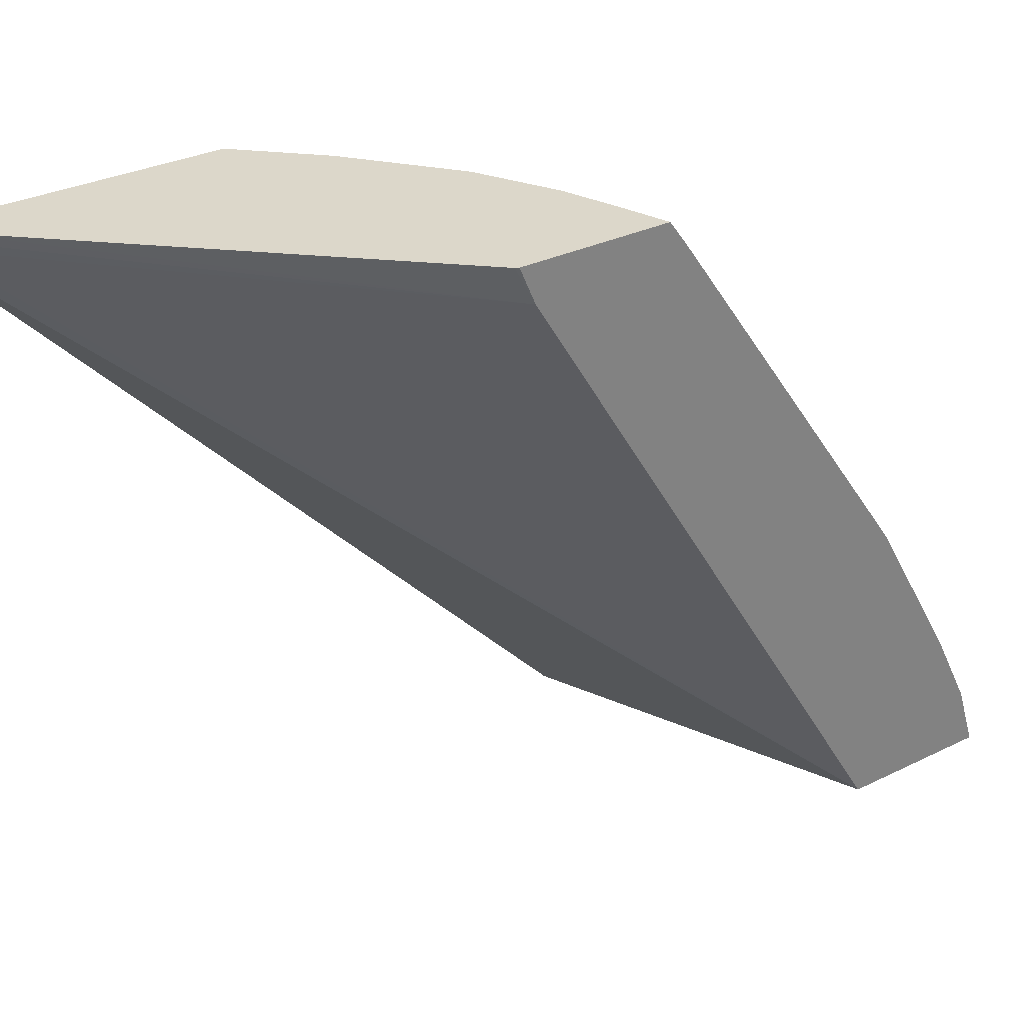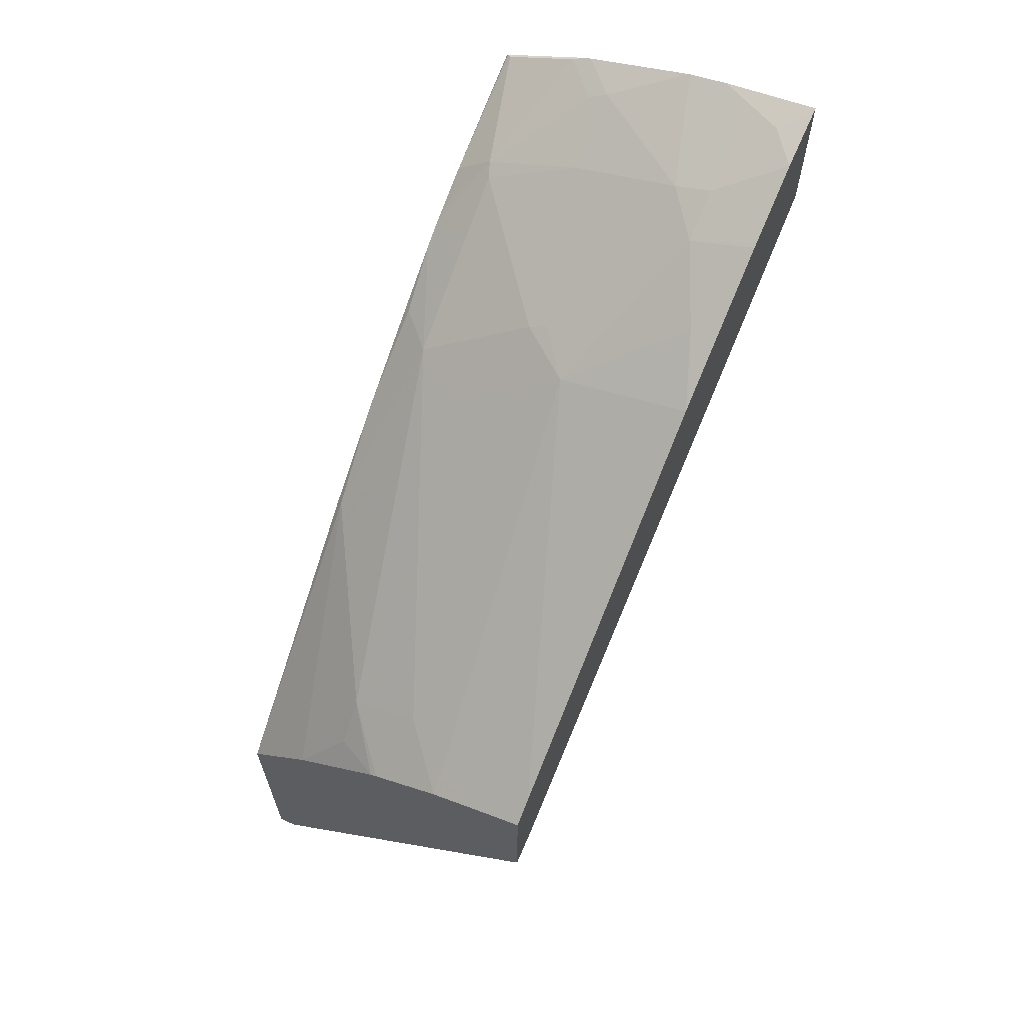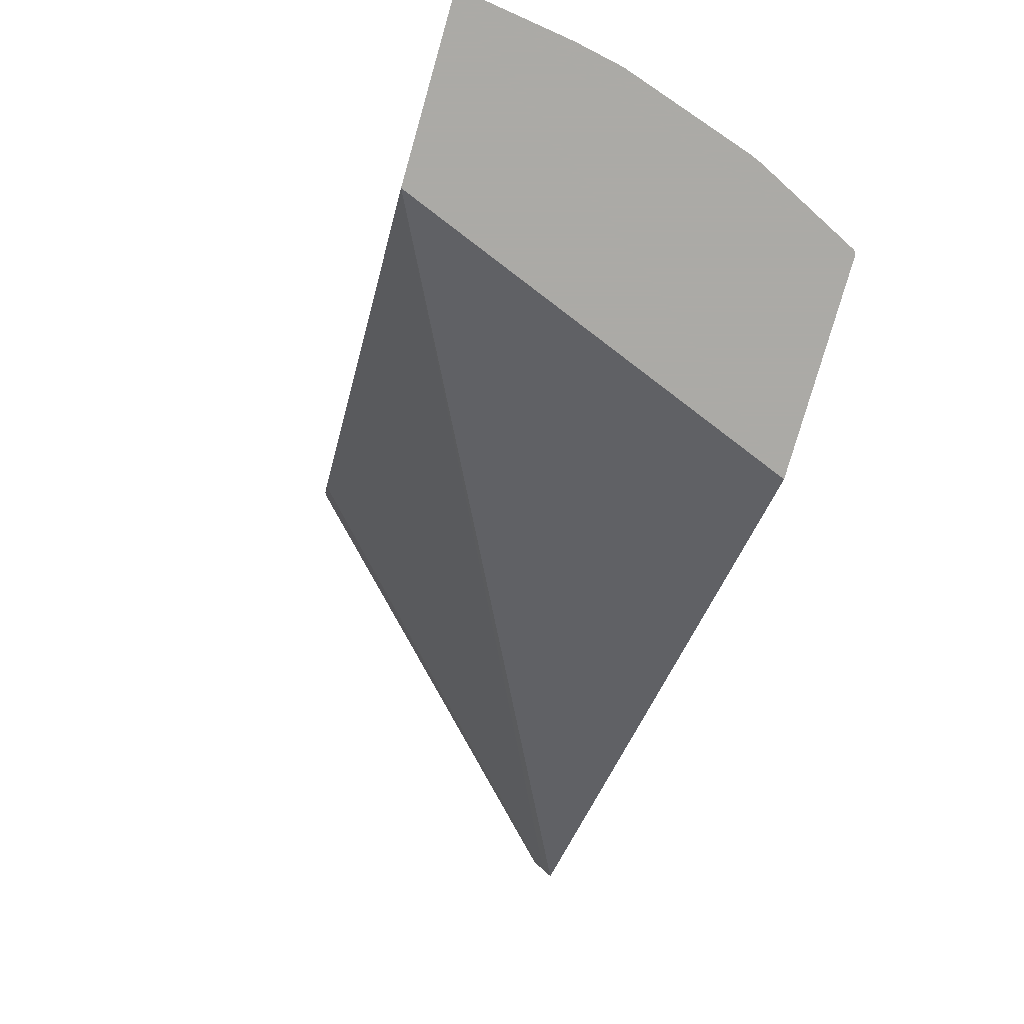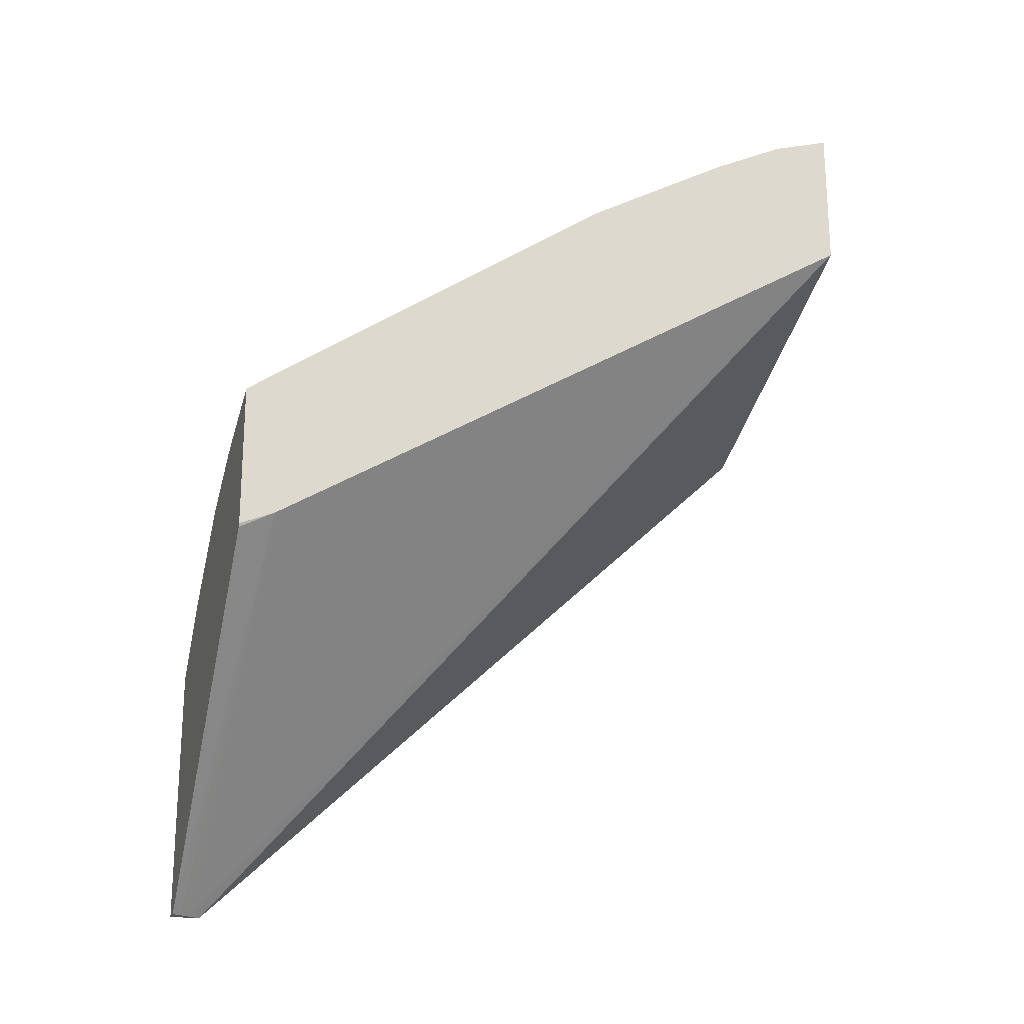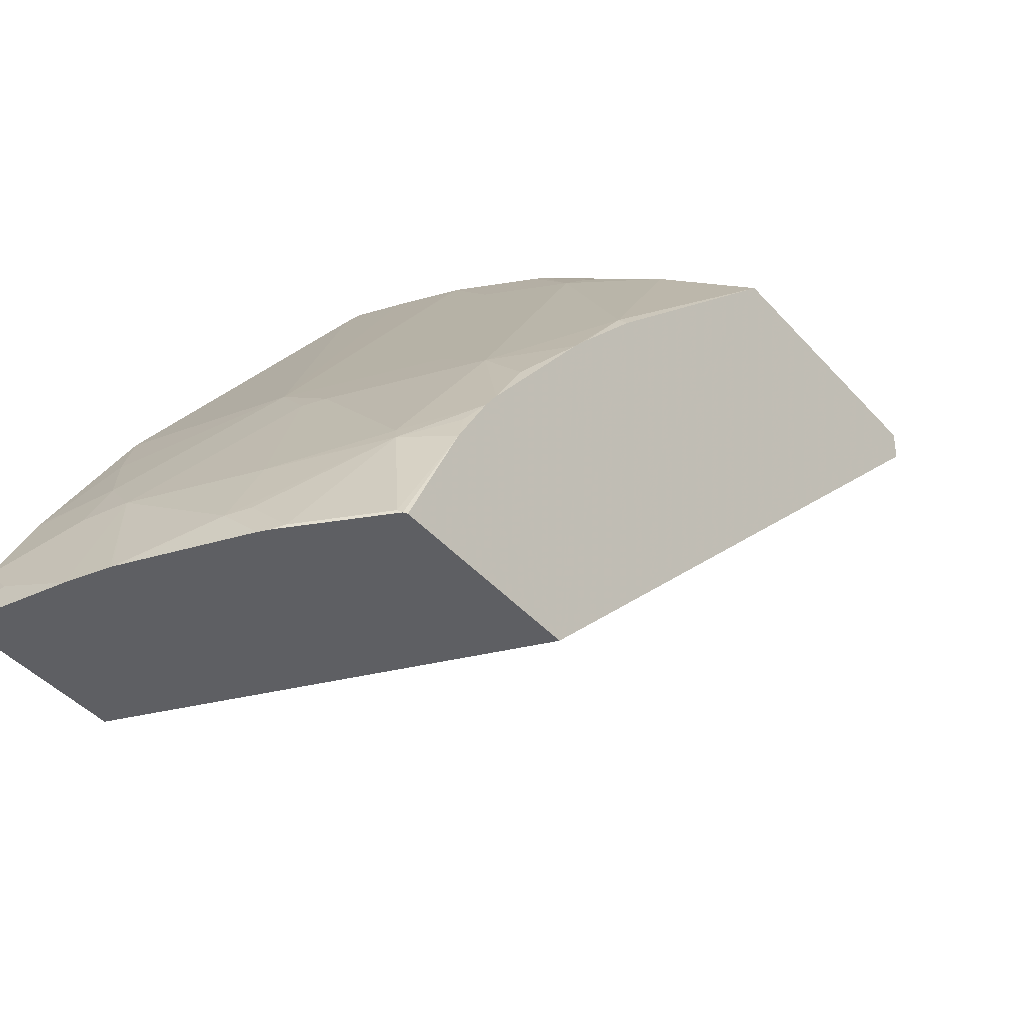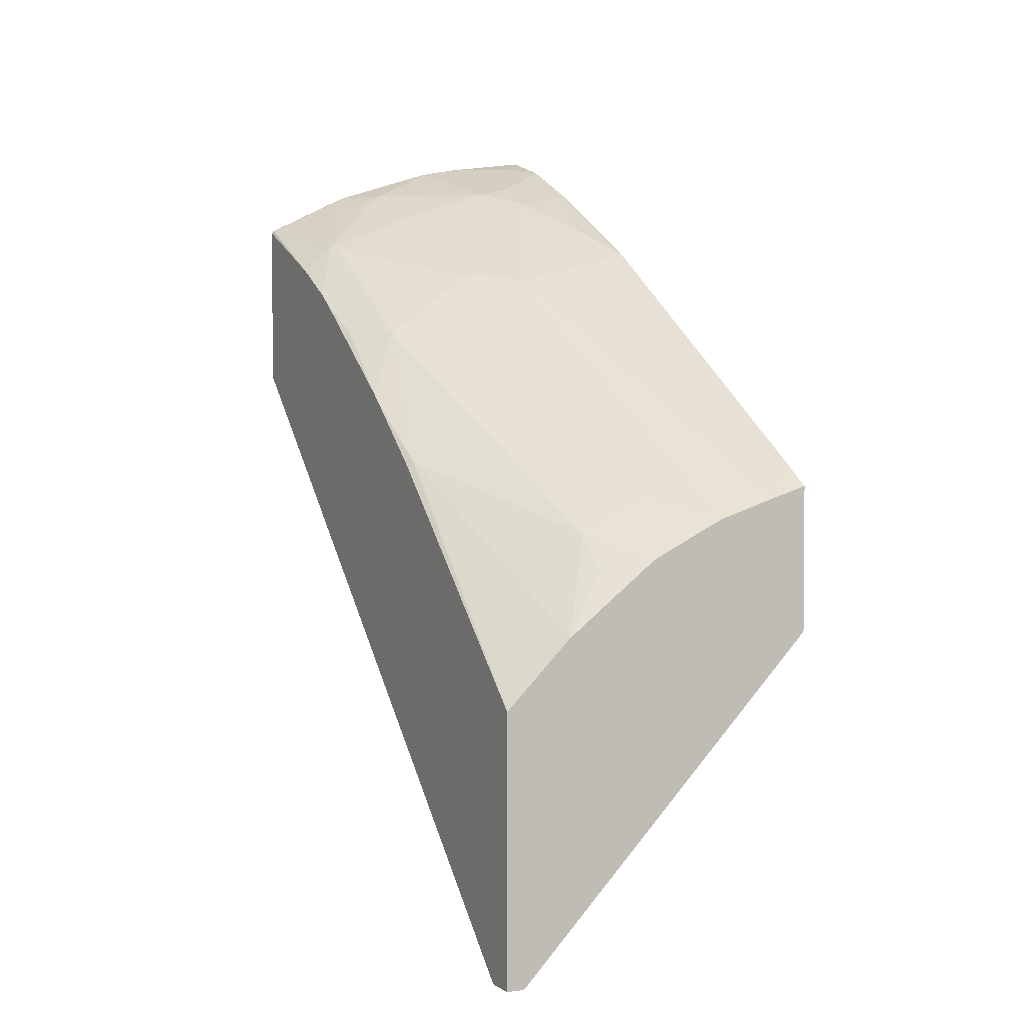
<metadata>
{"format":"obj","ext":"obj","renderer":"f3d","projection":"perspective","resolution":1024,"background":"white","views":[{"elev":30.5,"azim":54.5,"up":"+Z"},{"elev":65.0,"azim":25.8,"up":"+Y"},{"elev":-75.9,"azim":164.2,"up":"+Z"},{"elev":-21.3,"azim":72.9,"up":"+Y"},{"elev":-41.9,"azim":-142.5,"up":"+Z"},{"elev":1.8,"azim":-26.0,"up":"+Y"}]}
</metadata>
<code>
v -0.07441 0.7098 0.03821
v -0.1205 0.703 0.03821
v -0.08796 0.7037 0.0528
v -0.07441 0.7003 0.06804
v -0.07441 0.6356 0.03821
v -0.1393 0.6992 0.03821
v -0.1231 0.6817 0.09019
v -0.1056 0.6993 0.055
v -0.1056 0.6861 0.08799
v -0.07441 0.699 0.07072
v -0.2402 0.5698 0.03821
v -0.07441 0.4422 0.3506
v -0.2365 0.2708 0.3586
v -0.2402 0.2708 0.3528
v -0.1401 0.699 0.03821
v -0.1056 0.6744 0.1114
v -0.1759 0.6817 0.055
v -0.1759 0.6641 0.09019
v -0.1583 0.6289 0.1605
v -0.1407 0.6216 0.1818
v -0.07441 0.6827 0.1032
v -0.2402 0.6571 0.03821
v -0.07441 0.4346 0.368
v -0.07522 0.433 0.368
v -0.2314 0.2708 0.368
v -0.2337 0.2708 0.3635
v -0.2402 0.2708 0.368
v -0.1439 0.6977 0.03821
v -0.08796 0.6567 0.1466
v -0.07441 0.6813 0.1059
v -0.1927 0.6817 0.03821
v -0.1847 0.6773 0.05719
v -0.2228 0.6451 0.09384
v -0.1847 0.6597 0.09238
v -0.1671 0.6245 0.1627
v -0.07441 0.6388 0.1799
v -0.2199 0.5893 0.1803
v -0.1935 0.5864 0.1994
v -0.1231 0.4908 0.368
v -0.1231 0.4985 0.3577
v -0.09423 0.5005 0.368
v -0.07441 0.5157 0.3558
v -0.2402 0.6465 0.06107
v -0.2394 0.6588 0.03821
v -0.07441 0.5068 0.368
v -0.2402 0.4027 0.368
v -0.07441 0.6405 0.1771
v -0.1967 0.6801 0.03821
v -0.2023 0.6773 0.0396
v -0.2199 0.6421 0.1012
v -0.2375 0.6597 0.0396
v -0.2402 0.6304 0.09552
v -0.2375 0.6245 0.11
v -0.2402 0.6144 0.1238
v -0.2111 0.6392 0.1114
v -0.2199 0.6245 0.1276
v -0.2402 0.6083 0.133
v -0.2375 0.5893 0.1627
v -0.2402 0.5555 0.2033
v -0.2375 0.519 0.2507
v -0.1847 0.4838 0.3387
v -0.1495 0.5014 0.3387
v -0.1583 0.4733 0.368
v -0.2375 0.6597 0.03821
v -0.2247 0.4182 0.368
v -0.2402 0.5162 0.2493
v -0.2023 0.6773 0.03821
v -0.2402 0.5474 0.2131
v -0.2125 0.4303 0.368
v -0.2071 0.4358 0.368
v -0.1847 0.4662 0.3562
v -0.1616 0.4714 0.368
f 31 49 32
f 29 47 30
f 31 48 49
f 23 25 24
f 29 36 47
f 32 49 33
f 33 52 53
f 33 49 51
f 33 51 52
f 33 53 54
f 33 54 50
f 23 27 25
f 34 50 55
f 33 50 34
f 23 46 27
f 20 40 41
f 23 69 65
f 34 55 35
f 20 35 37
f 20 37 38
f 20 38 39
f 20 39 40
f 20 41 42
f 23 65 46
f 20 42 36
f 23 45 41
f 23 41 39
f 23 39 63
f 23 63 72
f 23 72 70
f 23 70 69
f 22 43 44
f 35 55 56
f 59 68 60
f 37 56 54
f 49 64 51
f 50 54 56
f 50 56 55
f 52 54 53
f 57 59 58
f 60 65 69
f 49 67 64
f 60 69 70
f 60 68 66
f 61 70 71
f 61 71 72
f 61 72 63
f 61 63 62
f 20 36 29
f 60 70 61
f 35 56 37
f 48 67 49
f 46 65 60
f 70 72 71
f 37 57 58
f 37 58 59
f 37 59 60
f 37 60 61
f 37 61 62
f 46 60 66
f 37 62 39
f 39 41 40
f 39 62 63
f 41 45 42
f 43 52 44
f 44 51 64
f 44 52 51
f 37 39 38
f 19 35 20
f 37 54 57
f 18 34 35
f 1 48 31
f 1 31 28
f 1 28 15
f 1 15 6
f 1 6 2
f 2 6 7
f 1 67 48
f 2 7 8
f 3 8 9
f 3 9 4
f 4 9 10
f 5 12 13
f 5 13 14
f 5 14 11
f 2 8 3
f 6 15 7
f 1 64 67
f 1 22 44
f 18 35 19
f 1 2 3
f 1 3 4
f 1 4 10
f 1 10 21
f 1 21 30
f 1 44 64
f 1 30 47
f 1 36 42
f 1 42 45
f 1 45 23
f 1 23 12
f 1 12 5
f 1 11 22
f 1 47 36
f 7 16 9
f 1 5 11
f 7 15 17
f 12 25 26
f 12 26 13
f 13 26 25
f 13 25 27
f 13 27 14
f 15 28 17
f 12 24 25
f 16 30 21
f 17 31 32
f 17 32 33
f 17 33 18
f 17 28 31
f 18 33 34
f 7 9 8
f 16 20 29
f 12 23 24
f 16 29 30
f 11 52 43
f 7 17 18
f 11 43 22
f 7 18 19
f 7 19 20
f 7 20 16
f 9 21 10
f 11 14 27
f 11 27 46
f 9 16 21
f 11 46 66
f 11 66 68
f 11 68 59
f 11 59 57
f 11 57 54
f 11 54 52

</code>
